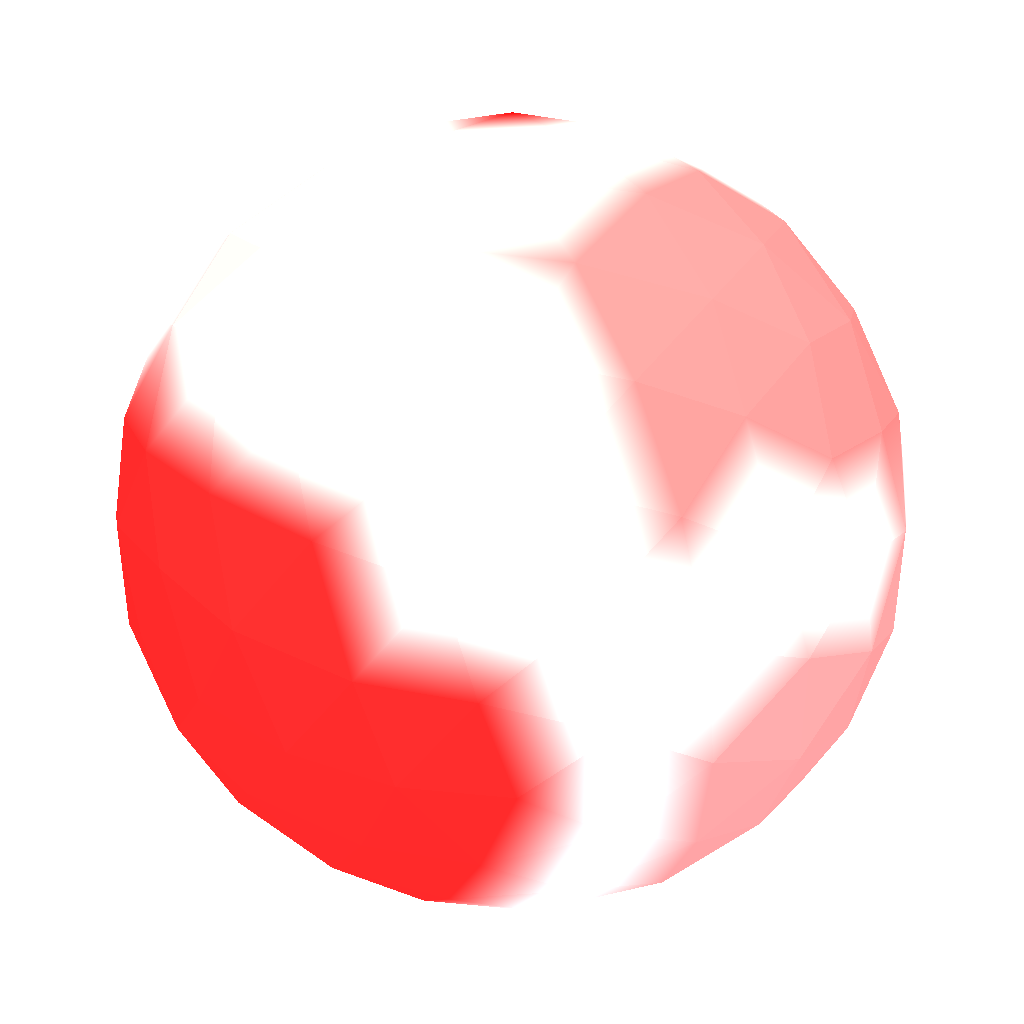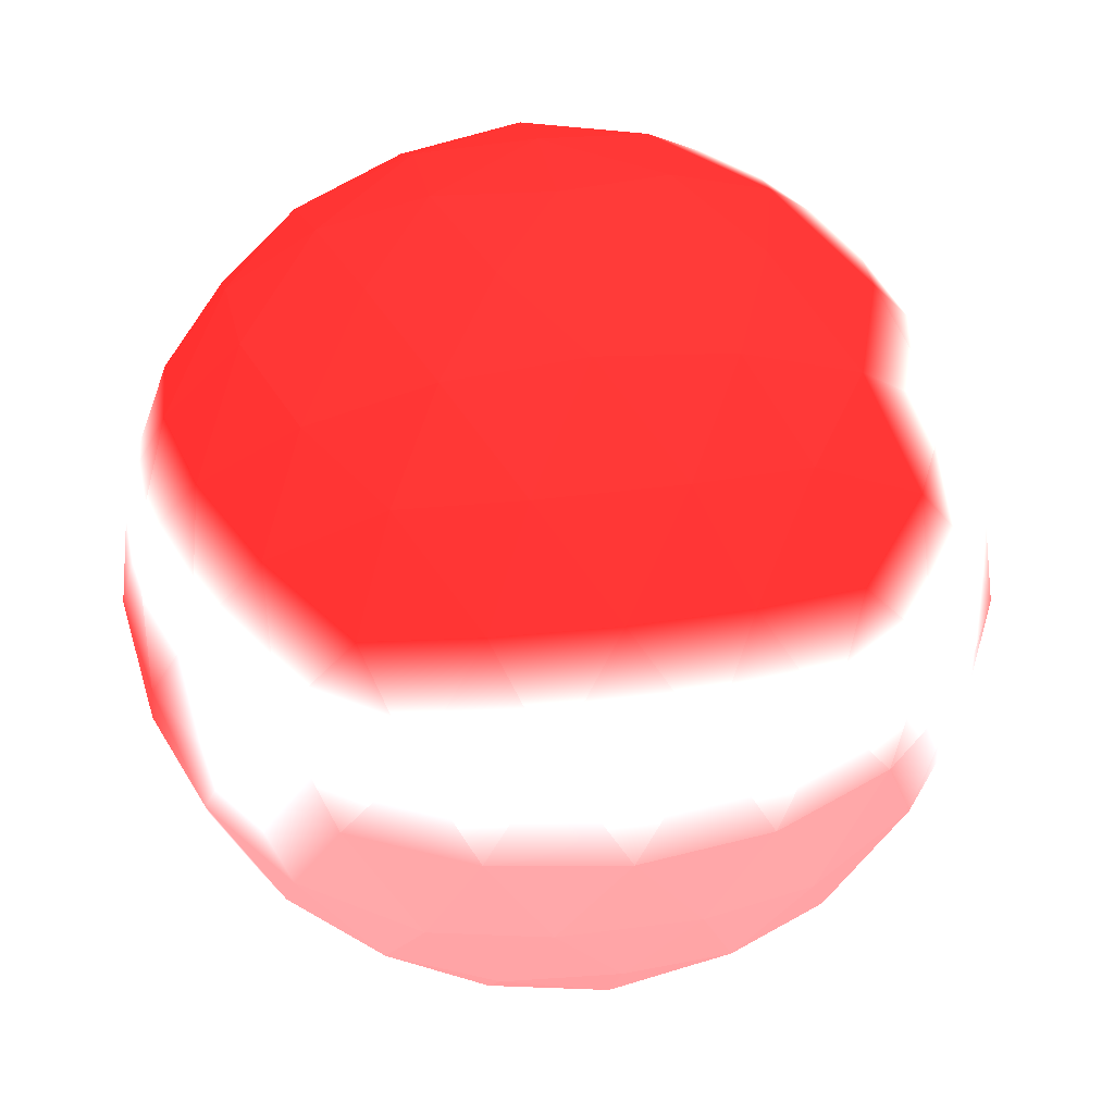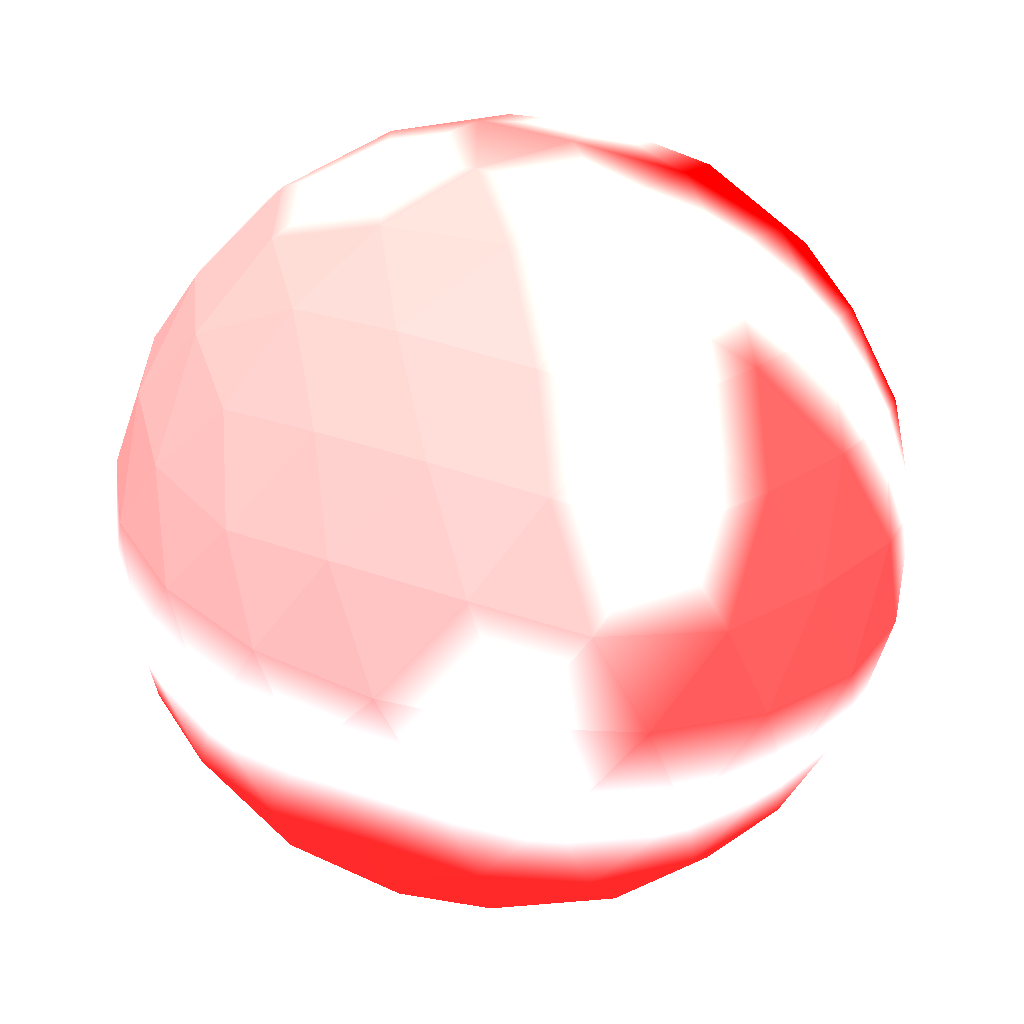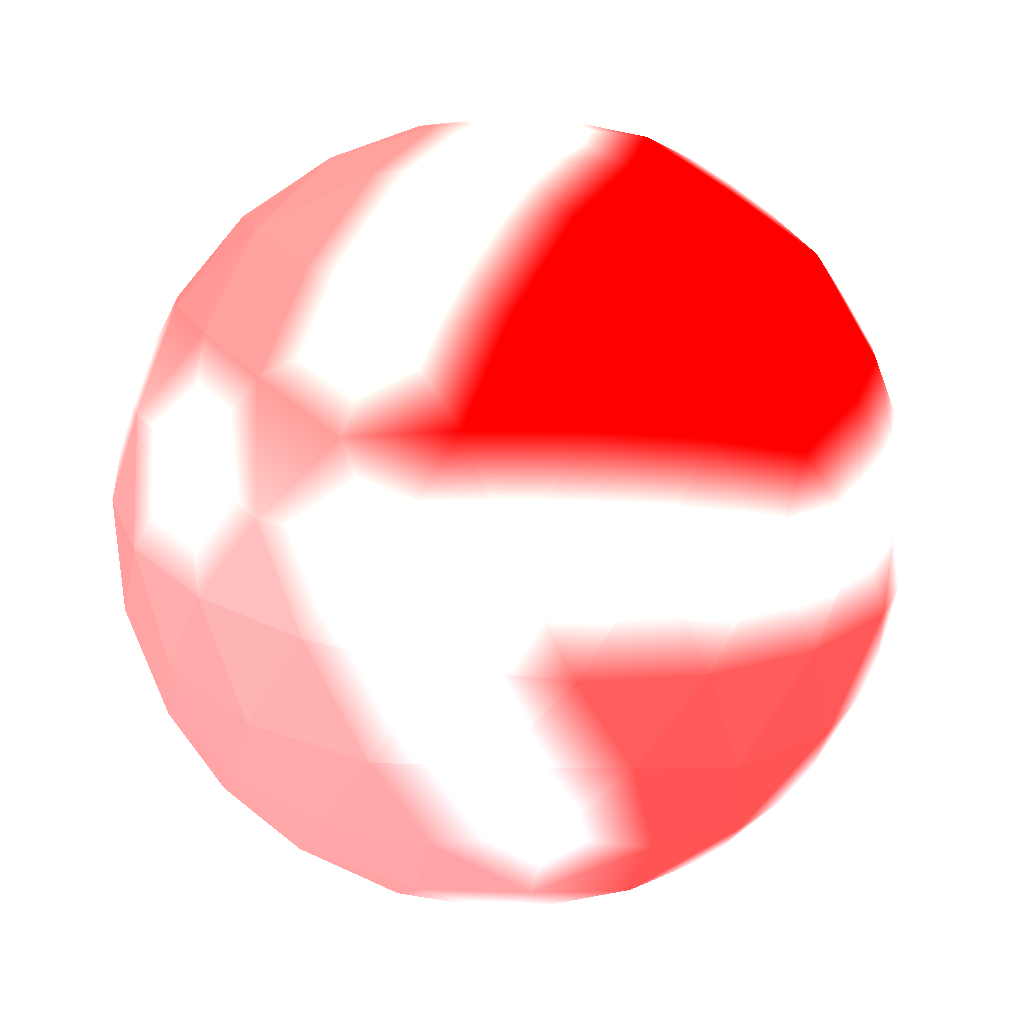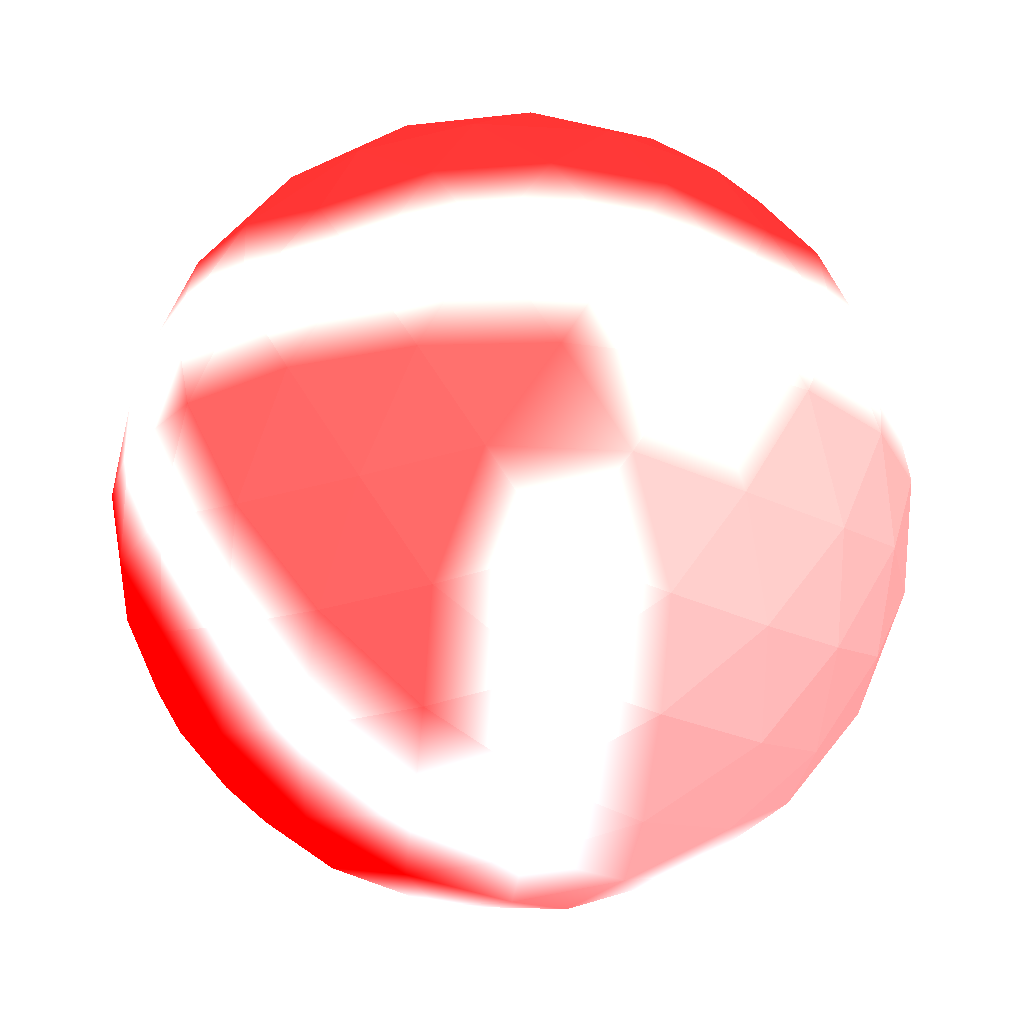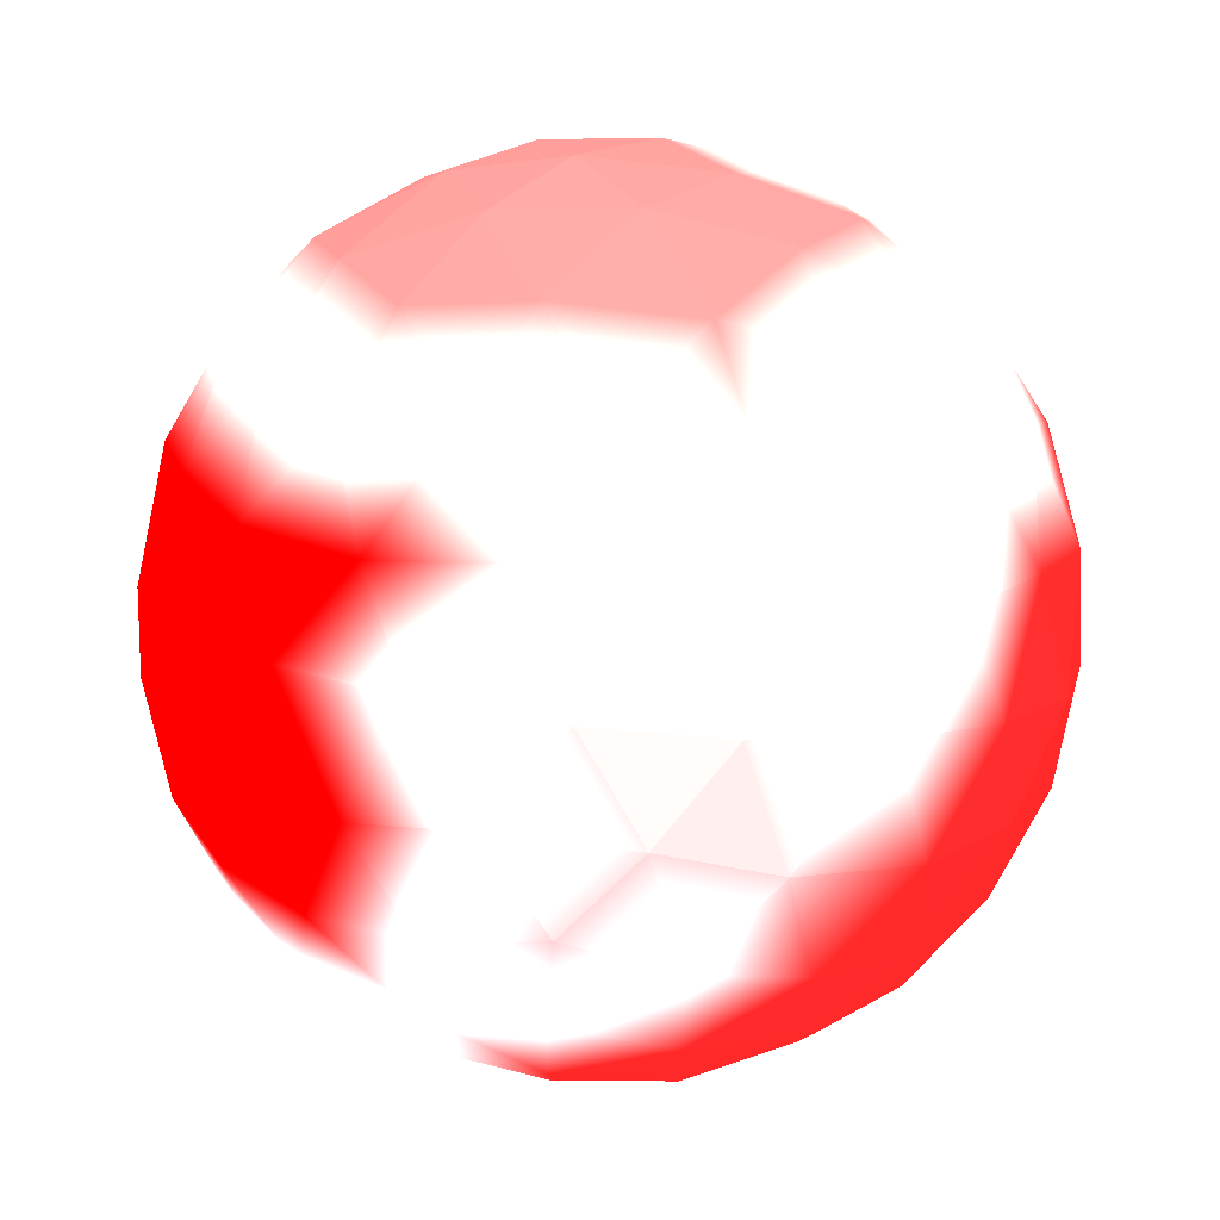
<metadata>
{"format":"obj","ext":"obj","renderer":"f3d","projection":"perspective","resolution":1024,"background":"white","views":[{"elev":39.9,"azim":62.8,"up":"+Y"},{"elev":40.0,"azim":44.8,"up":"+Z"},{"elev":-61.7,"azim":171.7,"up":"+Y"},{"elev":-10.2,"azim":-157.9,"up":"+Y"},{"elev":-21.8,"azim":-24.1,"up":"+Z"},{"elev":70.7,"azim":-51.1,"up":"+Y"}]}
</metadata>
<code>
v 0 0.5 -2.546 1 0.36 0.36
v 1.842 -0.8383 -1.138 1 0.48 0.48
v -0.7036 -1.665 -1.138 1 1 1
v -2.277 0.5 -1.138 1 0 0
v -0.7036 2.665 -1.138 1 1 1
v 1.842 1.838 -1.138 1 0.36 0.36
v 0.7036 -1.665 1.138 1 0.12 0.12
v -1.842 -0.8383 1.138 1 0.12 0.12
v -1.842 1.838 1.138 1 0.6 0.6
v 0.7036 2.665 1.138 1 0.6 0.6
v 2.277 0.5 1.138 1 0.12 0.12
v 0 0.5 2.546 1 0.12 0.12
v 1.083 -0.2866 -2.165 1 0.48 0.48
v -0.4135 -0.7728 -2.165 1 1 1
v 0.6692 -1.559 -1.338 1 0.48 0.48
v 1.083 1.287 -2.165 1 0.36 0.36
v 2.165 0.5 -1.338 1 0.48 0.48
v -1.338 0.5 -2.165 1 0 0
v -1.752 -0.7728 -1.338 1 0.24 0.24
v -0.4135 1.773 -2.165 1 1 1
v -1.752 1.773 -1.338 1 0 0
v 0.6692 2.559 -1.338 1 0.36 0.36
v 2.421 1.287 0 1 1 1
v 2.421 -0.2866 0 1 0.48 0.48
v 1.496 -1.559 0 1 0.48 0.48
v 0 -2.046 0 1 1 1
v -1.496 -1.559 0 1 0.24 0.24
v -2.421 -0.2866 0 1 0.24 0.24
v -2.421 1.287 0 1 0 0
v -1.496 2.559 0 1 1 1
v 0 3.046 0 1 1 1
v 1.496 2.559 0 1 0.36 0.36
v 1.752 -0.7728 1.338 1 0.12 0.12
v -0.6692 -1.559 1.338 1 0.12 0.12
v -2.165 0.5 1.338 1 0.12 0.12
v -0.6692 2.559 1.338 1 0.6 0.6
v 1.752 1.773 1.338 1 1 1
v 1.338 0.5 2.165 1 0.12 0.12
v 0.4135 -0.7728 2.165 1 0.12 0.12
v -1.083 -0.2866 2.165 1 0.12 0.12
v -1.083 1.287 2.165 1 0.12 0.12
v 0.4135 1.773 2.165 1 0.12 0.12
v 1.276 2.287 1.287 1 1 1
v 2.094 1.162 1.287 1 0.12 0.12
v 0.5807 2.287 1.717 1 1 1
v 0.215 1.162 2.449 1 0.12 0.12
v 1.879 0.5 1.717 1 0.12 0.12
v 0.6956 0.5 2.449 1 0.12 0.12
v 1.138 1.838 1.842 1 0.12 0.12
v 0.921 1.169 2.277 1 0.12 0.12
v 1.625 1.169 1.842 1 0.12 0.12
v -1.305 2.266 1.287 1 0.6 0.6
v 0.01788 2.696 1.287 1 0.6 0.6
v -1.52 1.604 1.717 1 1 1
v -0.5628 0.9089 2.449 1 0.12 0.12
v -0.921 1.996 1.842 1 0.6 0.6
v -0.3518 1.583 2.277 1 0.12 0.12
v -0.1344 2.252 1.842 1 1 1
v -2.083 -0.1956 1.287 1 0.12 0.12
v -2.083 1.196 1.287 1 1 1
v -1.52 -0.6045 1.717 1 0.12 0.12
v -0.5628 0.09113 2.449 1 0.12 0.12
v -1.708 0.08645 1.842 1 0.12 0.12
v -1.138 0.5 2.277 1 0.12 0.12
v -1.708 0.9135 1.842 1 0.12 0.12
v 0.01788 -1.696 1.287 1 0.12 0.12
v -1.305 -1.266 1.287 1 0.12 0.12
v 0.5807 -1.287 1.717 1 0.12 0.12
v 0.215 -0.1616 2.449 1 0.12 0.12
v -0.1344 -1.252 1.842 1 0.12 0.12
v -0.3518 -0.5827 2.277 1 0.12 0.12
v -0.921 -0.9962 1.842 1 0.12 0.12
v 1.276 -1.287 1.287 1 0.12 0.12
v 2.094 -0.1616 1.287 1 0.12 0.12
v 1.625 -0.1691 1.842 1 0.12 0.12
v 0.921 -0.1691 2.277 1 0.12 0.12
v 1.138 -0.8383 1.842 1 0.12 0.12
v 1.735 2.266 -0.5917 1 0.36 0.36
v 1.143 2.696 0.5917 1 1 1
v 2.216 1.604 -0.5917 1 1 1
v 2.442 0.9089 0.5917 1 1 1
v 2.059 1.996 0 1 0.36 0.36
v 2.194 1.583 0.7036 1 1 1
v 1.708 2.252 0.7036 1 1 1
v -1.143 2.696 -0.5917 1 0 0
v -1.735 2.266 0.5917 1 1 1
v -0.3657 2.949 -0.5917 1 1 1
v 0.3657 2.949 0.5917 1 0.6 0.6
v -0.7866 2.921 0 1 0.6 0.6
v -0.3518 2.921 0.7036 1 0.6 0.6
v -1.138 2.665 0.7036 1 0.6 0.6
v -2.442 0.09113 -0.5917 1 1 1
v -2.216 -0.6045 0.5917 1 1 1
v -2.442 0.9089 -0.5917 1 0 0
v -2.216 1.604 0.5917 1 1 1
v -2.546 0.5 0 1 1 1
v -2.411 0.9135 0.7036 1 1 1
v -2.411 0.08645 0.7036 1 1 1
v -0.3657 -1.949 -0.5917 1 0.48 0.48
v 0.3657 -1.949 0.5917 1 1 1
v -1.143 -1.696 -0.5917 1 0.24 0.24
v -1.735 -1.266 0.5917 1 1 1
v -0.7866 -1.921 0 1 0.24 0.24
v -1.138 -1.665 0.7036 1 1 1
v -0.3518 -1.921 0.7036 1 1 1
v 2.216 -0.6045 -0.5917 1 0.48 0.48
v 2.442 0.09113 0.5917 1 1 1
v 1.143 -1.696 0.5917 1 1 1
v 1.735 -1.266 -0.5917 1 0.48 0.48
v 2.059 -0.9963 0 1 0.48 0.48
v 1.708 -1.252 0.7036 1 1 1
v 2.194 -0.5827 0.7036 1 1 1
v -0.01788 2.696 -1.287 1 0.36 0.36
v 1.305 2.266 -1.287 1 0.36 0.36
v 0.3518 2.921 -0.7036 1 0.36 0.36
v 0.7866 2.921 0 1 0.36 0.36
v 1.138 2.665 -0.7036 1 0.36 0.36
v -2.094 1.162 -1.287 1 0 0
v -1.276 2.287 -1.287 1 0 0
v -2.194 1.583 -0.7036 1 0 0
v -2.059 1.996 0 1 0 0
v -1.708 2.252 -0.7036 1 0 0
v -1.276 -1.287 -1.287 1 0.24 0.24
v -2.094 -0.1616 -1.287 1 1 1
v -1.708 -1.252 -0.7036 1 0.24 0.24
v -2.059 -0.9963 0 1 0.24 0.24
v -2.194 -0.5827 -0.7036 1 0.24 0.24
v -0.01788 -1.696 -1.287 1 0.48 0.48
v 1.305 -1.266 -1.287 1 0.48 0.48
v 1.138 -1.665 -0.7036 1 0.48 0.48
v 0.7866 -1.921 0 1 0.48 0.48
v 0.3518 -1.921 -0.7036 1 0.48 0.48
v 2.083 1.196 -1.287 1 1 1
v 2.083 -0.1956 -1.287 1 0.48 0.48
v 2.411 0.9135 -0.7036 1 0.48 0.48
v 2.546 0.5 0 1 0.48 0.48
v 2.411 0.08645 -0.7036 1 0.48 0.48
v -0.5807 2.287 -1.717 1 1 1
v -0.215 1.162 -2.449 1 1 1
v 1.52 1.604 -1.717 1 0.36 0.36
v 0.5628 0.9089 -2.449 1 0.36 0.36
v 0.3518 1.583 -2.277 1 0.36 0.36
v 0.921 1.996 -1.842 1 0.36 0.36
v 0.1344 2.252 -1.842 1 0.36 0.36
v -1.879 0.5 -1.717 1 0 0
v -0.6956 0.5 -2.449 1 0 0
v -0.921 1.169 -2.277 1 0 0
v -1.138 1.838 -1.842 1 0 0
v -1.625 1.169 -1.842 1 0 0
v -0.5807 -1.287 -1.717 1 1 1
v -0.215 -0.1616 -2.449 1 1 1
v -0.921 -0.1691 -2.277 1 1 1
v -1.625 -0.1691 -1.842 1 1 1
v -1.138 -0.8383 -1.842 1 0.24 0.24
v 0.5628 0.09113 -2.449 1 0.48 0.48
v 1.52 -0.6045 -1.717 1 0.48 0.48
v 1.138 0.5 -2.277 1 1 1
v 1.708 0.9135 -1.842 1 0.48 0.48
v 1.708 0.08645 -1.842 1 0.48 0.48
v 0.3518 -0.5827 -2.277 1 0.48 0.48
v 0.1344 -1.252 -1.842 1 0.48 0.48
v 0.921 -0.9962 -1.842 1 0.48 0.48
f 160 162 161
f 157 158 159
f 152 154 153
f 147 149 148
f 142 144 143
f 135 136 137
f 130 131 132
f 125 126 127
f 120 121 122
f 115 116 117
f 110 112 111
f 103 105 104
f 96 98 97
f 89 91 90
f 82 84 83
f 75 76 77
f 70 71 72
f 63 64 65
f 56 57 58
f 49 50 51
f 45 49 43
f 48 50 46
f 44 51 47
f 54 56 52
f 46 57 55
f 53 58 45
f 61 63 59
f 55 64 62
f 60 65 54
f 68 70 66
f 62 71 69
f 67 72 61
f 47 75 74
f 69 76 48
f 73 77 68
f 80 78 82
f 44 81 83
f 79 43 84
f 87 85 89
f 53 88 90
f 86 52 91
f 94 92 96
f 60 95 97
f 93 59 98
f 101 99 103
f 67 102 104
f 100 66 105
f 109 106 110
f 73 108 111
f 107 74 112
f 87 115 113
f 79 116 88
f 114 117 78
f 94 120 118
f 86 121 95
f 119 122 85
f 101 125 123
f 93 126 102
f 124 127 92
f 109 130 129
f 100 131 108
f 128 132 99
f 80 135 133
f 107 136 81
f 134 137 106
f 141 139 142
f 114 140 143
f 138 113 144
f 139 146 147
f 119 138 148
f 145 118 149
f 146 151 152
f 124 145 153
f 150 123 154
f 141 157 155
f 133 158 140
f 156 159 134
f 151 155 160
f 128 150 161
f 156 129 162
f 13 156 162
f 15 162 129
f 2 129 156
f 15 128 161
f 14 161 150
f 3 150 128
f 14 151 160
f 13 160 155
f 1 155 151
f 13 159 156
f 17 134 159
f 2 156 134
f 17 158 133
f 16 140 158
f 6 133 140
f 16 157 141
f 13 155 157
f 1 141 155
f 14 150 154
f 19 154 123
f 3 123 150
f 19 124 153
f 18 153 145
f 4 145 124
f 18 146 152
f 14 152 151
f 1 151 146
f 18 145 149
f 21 149 118
f 4 118 145
f 21 119 148
f 20 148 138
f 5 138 119
f 20 139 147
f 18 147 146
f 1 146 139
f 20 138 144
f 22 144 113
f 5 113 138
f 22 114 143
f 16 143 140
f 6 140 114
f 16 141 142
f 20 142 139
f 1 139 141
f 17 137 134
f 24 106 137
f 2 134 106
f 24 136 107
f 23 81 136
f 11 107 81
f 23 135 80
f 17 133 135
f 6 80 133
f 15 132 128
f 26 99 132
f 3 128 99
f 26 131 100
f 25 108 131
f 7 100 108
f 25 130 109
f 15 129 130
f 2 109 129
f 19 127 124
f 28 92 127
f 4 124 92
f 28 126 93
f 27 102 126
f 8 93 102
f 27 125 101
f 19 123 125
f 3 101 123
f 21 122 119
f 30 85 122
f 5 119 85
f 30 121 86
f 29 95 121
f 9 86 95
f 29 120 94
f 21 118 120
f 4 94 118
f 22 117 114
f 32 78 117
f 6 114 78
f 32 116 79
f 31 88 116
f 10 79 88
f 31 115 87
f 22 113 115
f 5 87 113
f 24 107 112
f 33 112 74
f 11 74 107
f 33 73 111
f 25 111 108
f 7 108 73
f 25 109 110
f 24 110 106
f 2 106 109
f 26 100 105
f 34 105 66
f 7 66 100
f 34 67 104
f 27 104 102
f 8 102 67
f 27 101 103
f 26 103 99
f 3 99 101
f 28 93 98
f 35 98 59
f 8 59 93
f 35 60 97
f 29 97 95
f 9 95 60
f 29 94 96
f 28 96 92
f 4 92 94
f 30 86 91
f 36 91 52
f 9 52 86
f 36 53 90
f 31 90 88
f 10 88 53
f 31 87 89
f 30 89 85
f 5 85 87
f 32 79 84
f 37 84 43
f 10 43 79
f 37 44 83
f 23 83 81
f 11 81 44
f 23 80 82
f 32 82 78
f 6 78 80
f 33 77 73
f 39 68 77
f 7 73 68
f 39 76 69
f 38 48 76
f 12 69 48
f 38 75 47
f 33 74 75
f 11 47 74
f 34 72 67
f 40 61 72
f 8 67 61
f 40 71 62
f 39 69 71
f 12 62 69
f 39 70 68
f 34 66 70
f 7 68 66
f 35 65 60
f 41 54 65
f 9 60 54
f 41 64 55
f 40 62 64
f 12 55 62
f 40 63 61
f 35 59 63
f 8 61 59
f 36 58 53
f 42 45 58
f 10 53 45
f 42 57 46
f 41 55 57
f 12 46 55
f 41 56 54
f 36 52 56
f 9 54 52
f 37 51 44
f 38 47 51
f 11 44 47
f 38 50 48
f 42 46 50
f 12 48 46
f 42 49 45
f 37 43 49
f 10 45 43
f 42 50 49
f 38 51 50
f 37 49 51
f 41 57 56
f 42 58 57
f 36 56 58
f 40 64 63
f 41 65 64
f 35 63 65
f 39 71 70
f 40 72 71
f 34 70 72
f 38 76 75
f 39 77 76
f 33 75 77
f 23 82 83
f 37 83 84
f 32 84 82
f 31 89 90
f 36 90 91
f 30 91 89
f 29 96 97
f 35 97 98
f 28 98 96
f 27 103 104
f 34 104 105
f 26 105 103
f 25 110 111
f 33 111 112
f 24 112 110
f 31 116 115
f 32 117 116
f 22 115 117
f 29 121 120
f 30 122 121
f 21 120 122
f 27 126 125
f 28 127 126
f 19 125 127
f 25 131 130
f 26 132 131
f 15 130 132
f 23 136 135
f 24 137 136
f 17 135 137
f 16 142 143
f 22 143 144
f 20 144 142
f 20 147 148
f 21 148 149
f 18 149 147
f 18 152 153
f 19 153 154
f 14 154 152
f 16 158 157
f 17 159 158
f 13 157 159
f 14 160 161
f 15 161 162
f 13 162 160

</code>
